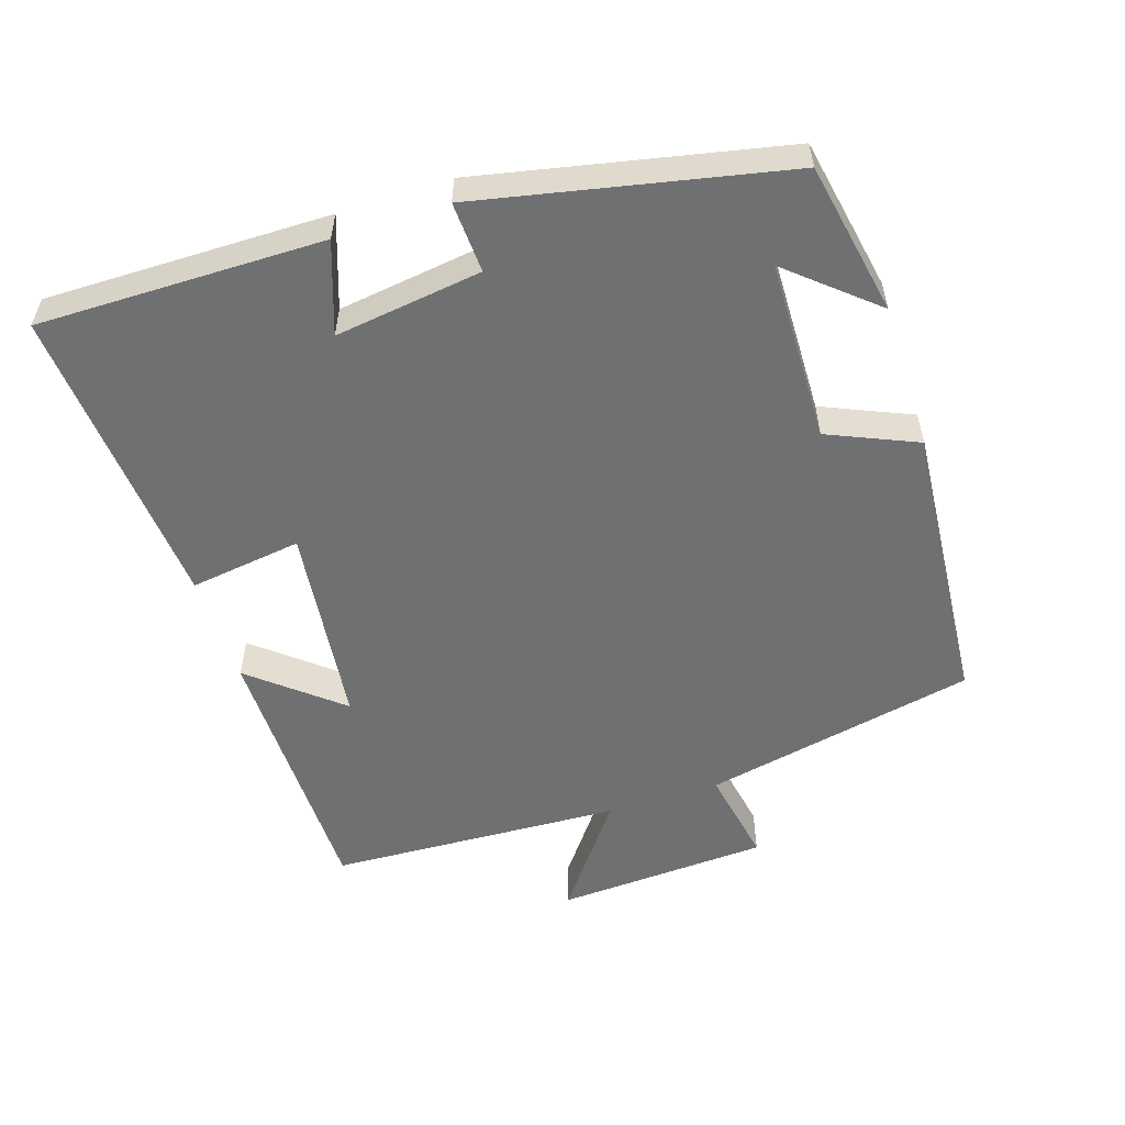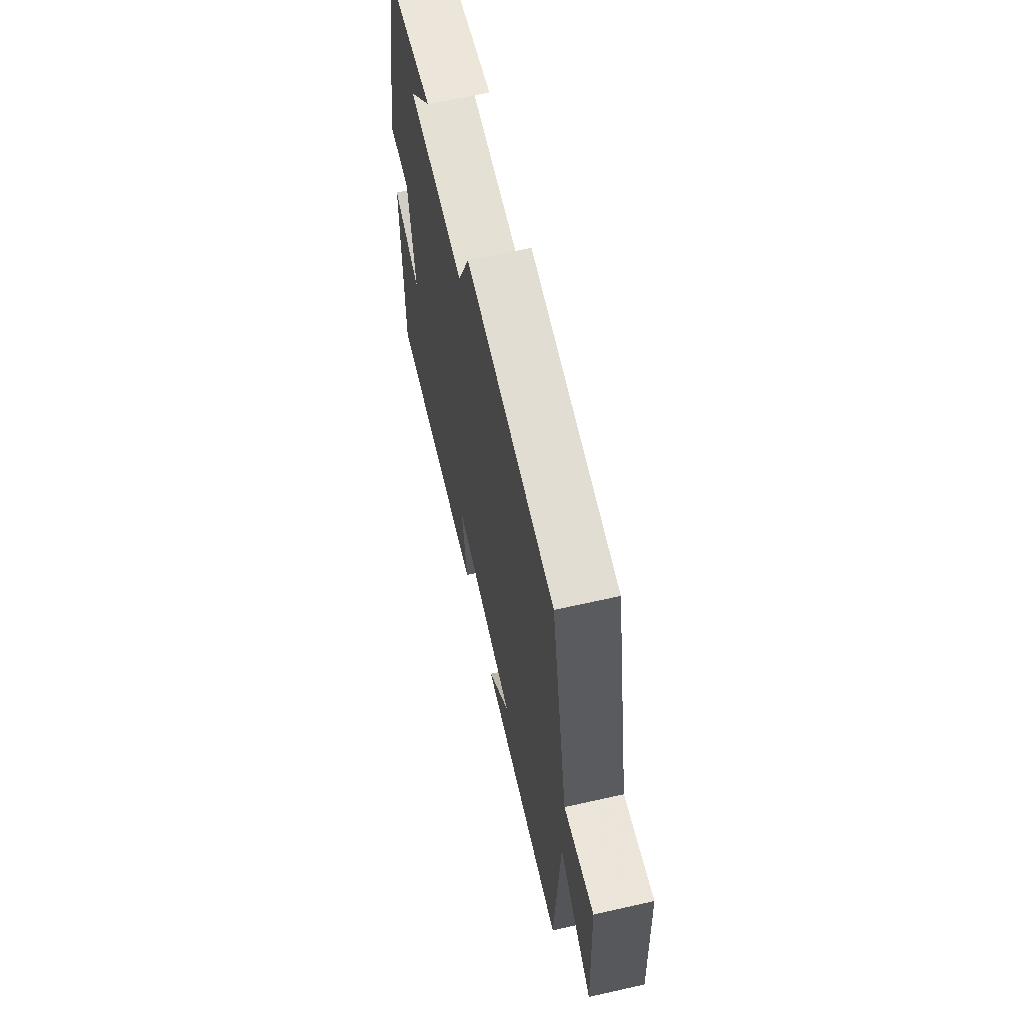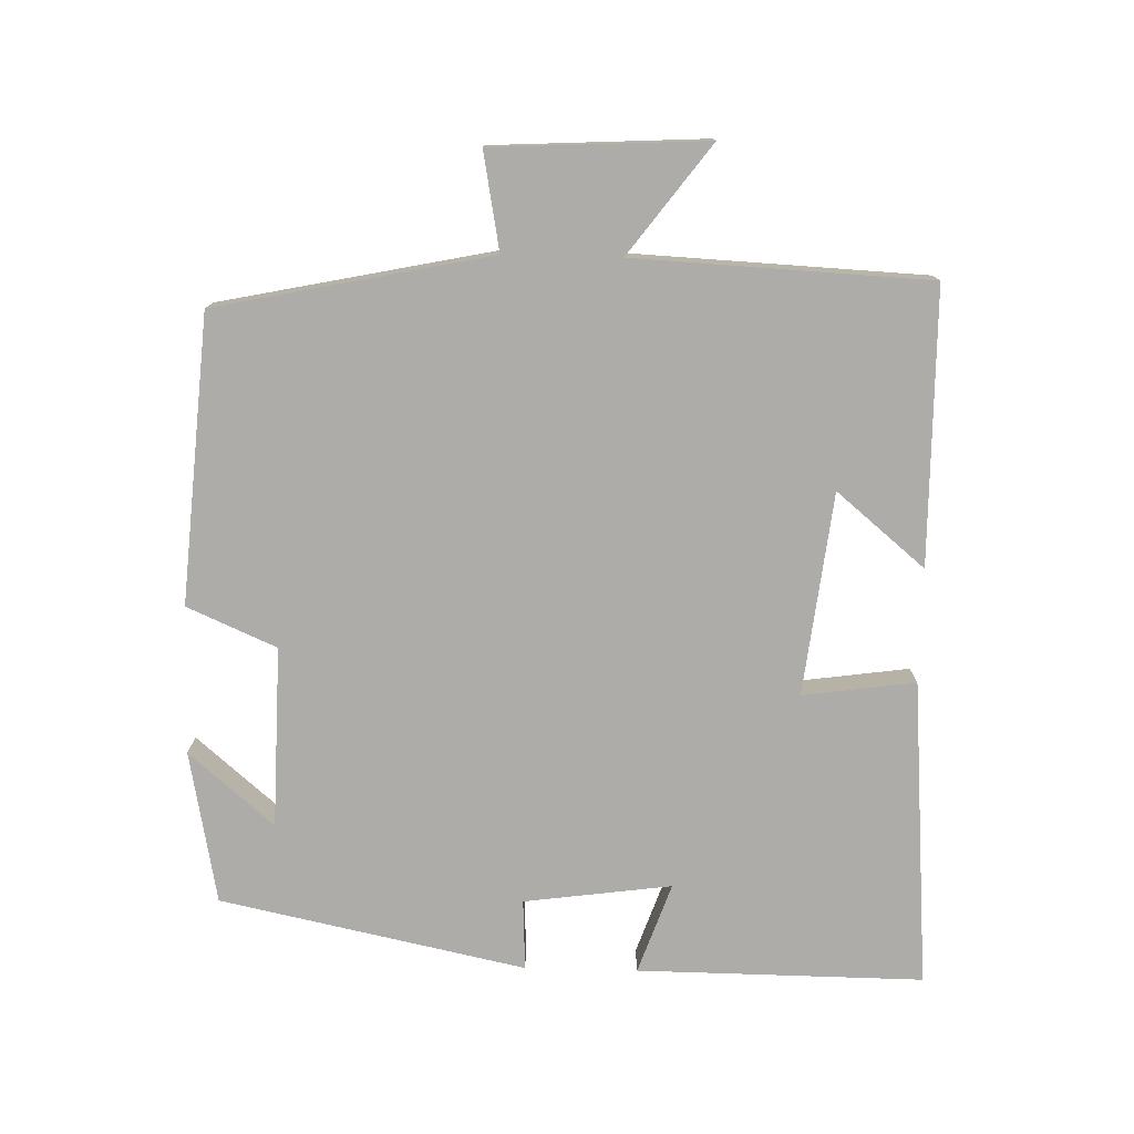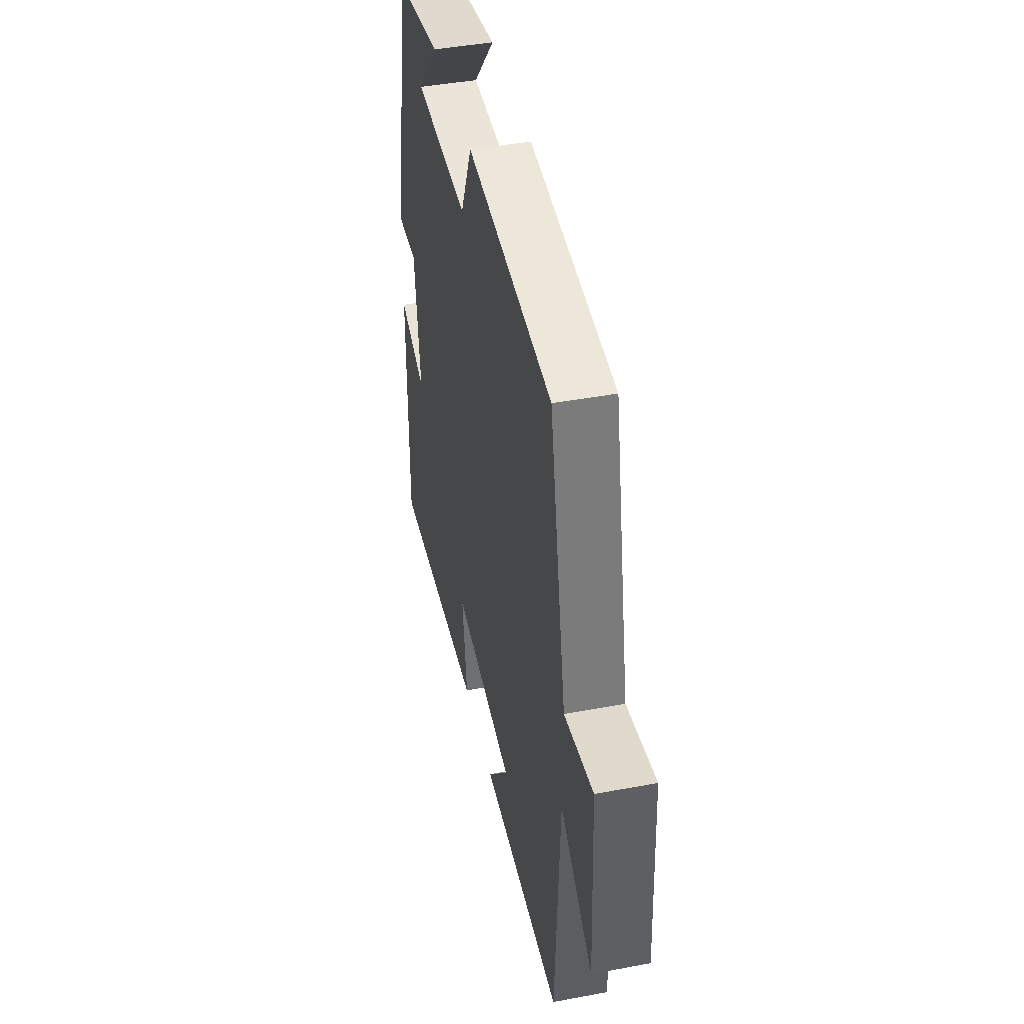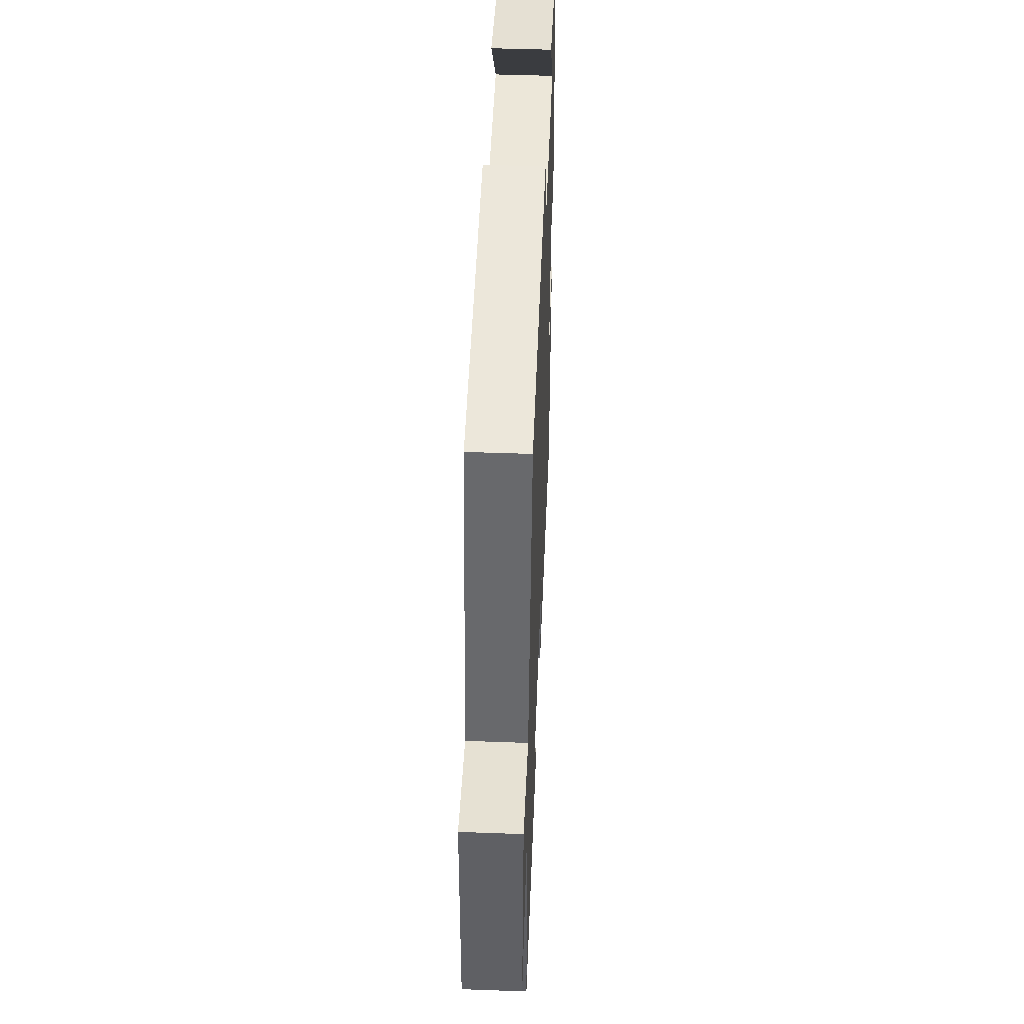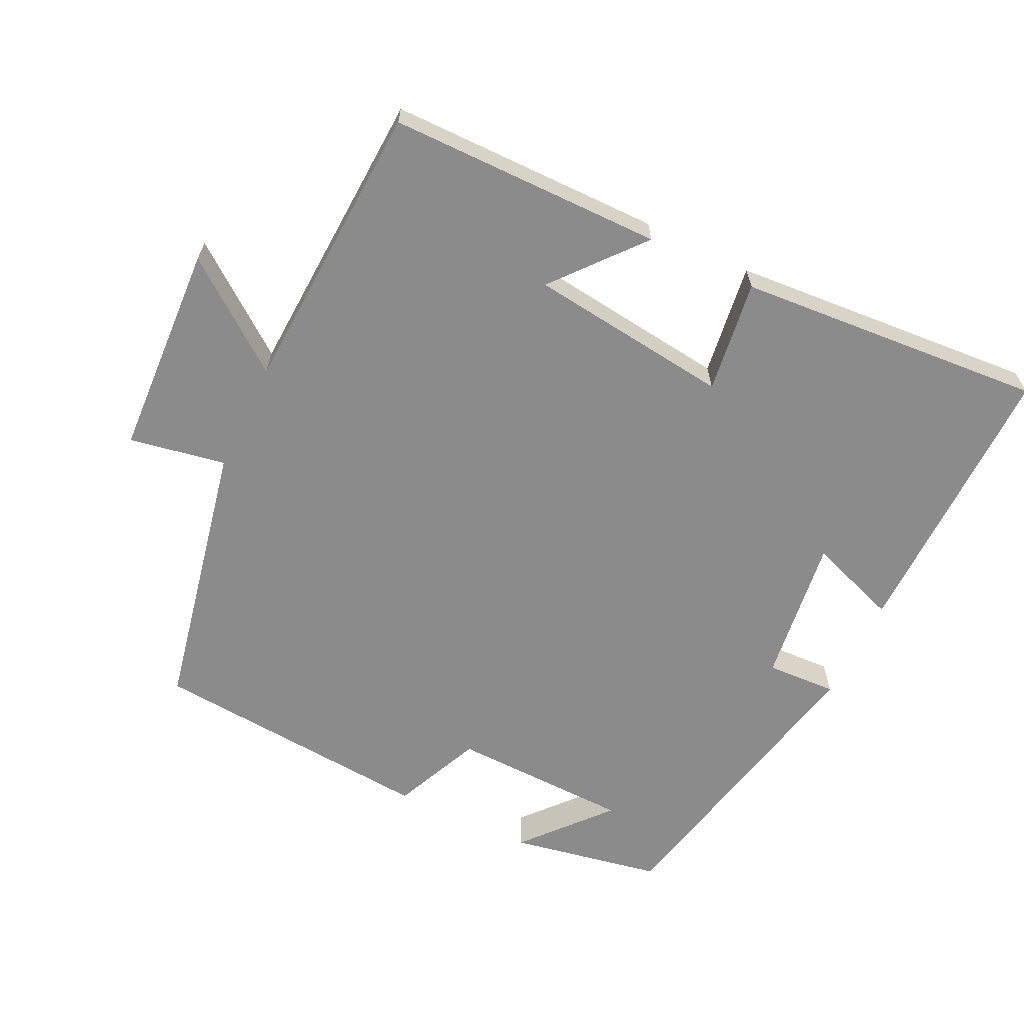
<metadata>
{"format":"obj","ext":"obj","renderer":"f3d","projection":"perspective","resolution":1024,"background":"white","views":[{"elev":-54.8,"azim":-72.0,"up":"+Y"},{"elev":64.2,"azim":77.2,"up":"+Z"},{"elev":-76.8,"azim":88.6,"up":"+Y"},{"elev":43.9,"azim":77.6,"up":"+Z"},{"elev":48.8,"azim":92.3,"up":"+Z"},{"elev":-63.9,"azim":154.1,"up":"+Y"}]}
</metadata>
<code>
v -0.409 0.07 0.459
v -0.193 0.07 0.5
v -0.296 0.07 0.38
v -0.04 0.07 0.374
v 0.015 0.07 0.5
v 0.42 0.07 0.468
v 0.5 0.07 0.081
v 0.637 0.07 0.106
v 0.653 0.07 -0.196
v 0.5 0.07 -0.081
v 0.48 0.07 -0.497
v 0.092 0.07 -0.5
v 0.196 0.07 -0.375
v -0.09 0.07 -0.341
v -0.068 0.07 -0.5
v -0.504 0.07 -0.534
v -0.5 0.07 -0.13
v -0.372 0.07 -0.175
v -0.4 0.07 0.033
v -0.5 0.07 0.028
v -0.409 0 0.459
v -0.193 0 0.5
v -0.296 0 0.38
v -0.04 0 0.374
v 0.015 0 0.5
v 0.42 0 0.468
v 0.5 0 0.081
v 0.637 0 0.106
v 0.653 0 -0.196
v 0.5 0 -0.081
v 0.48 0 -0.497
v 0.092 0 -0.5
v 0.196 0 -0.375
v -0.09 0 -0.341
v -0.068 0 -0.5
v -0.504 0 -0.534
v -0.5 0 -0.13
v -0.372 0 -0.175
v -0.4 0 0.033
v -0.5 0 0.028
f 19 20 1
f 18 19 1
f 15 16 17 18
f 14 15 18 1
f 13 14 1
f 10 11 12 13
f 7 8 9 10
f 4 5 6 7
f 3 4 7 10
f 1 2 3
f 13 1 3
f 3 10 13
f 21 40 39
f 21 39 38
f 38 37 36 35
f 21 38 35 34
f 21 34 33
f 33 32 31 30
f 30 29 28 27
f 27 26 25 24
f 30 27 24 23
f 23 22 21
f 23 21 33
f 33 30 23
f 1 21 22 2
f 2 22 23 3
f 3 23 24 4
f 4 24 25 5
f 5 25 26 6
f 6 26 27 7
f 7 27 28 8
f 8 28 29 9
f 9 29 30 10
f 10 30 31 11
f 11 31 32 12
f 12 32 33 13
f 13 33 34 14
f 14 34 35 15
f 15 35 36 16
f 16 36 37 17
f 17 37 38 18
f 18 38 39 19
f 19 39 40 20
f 20 40 21 1

</code>
